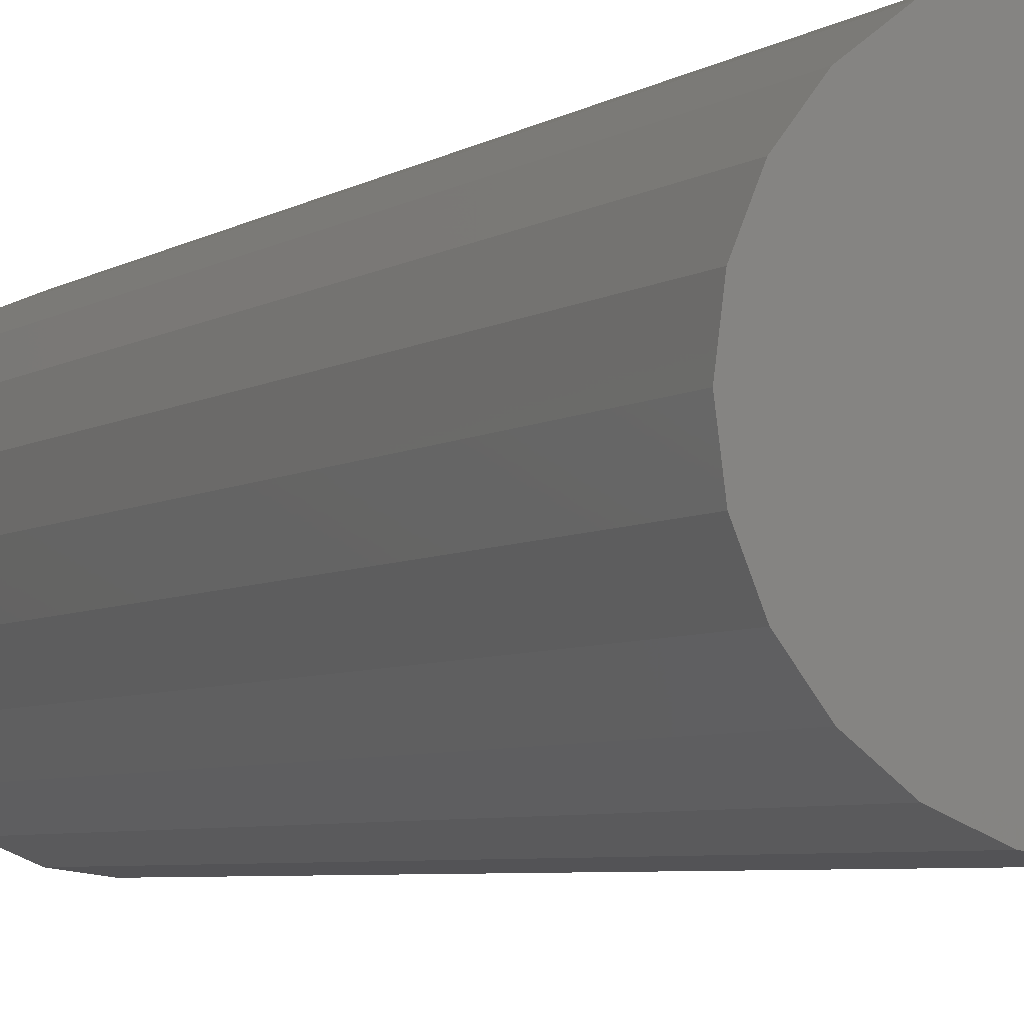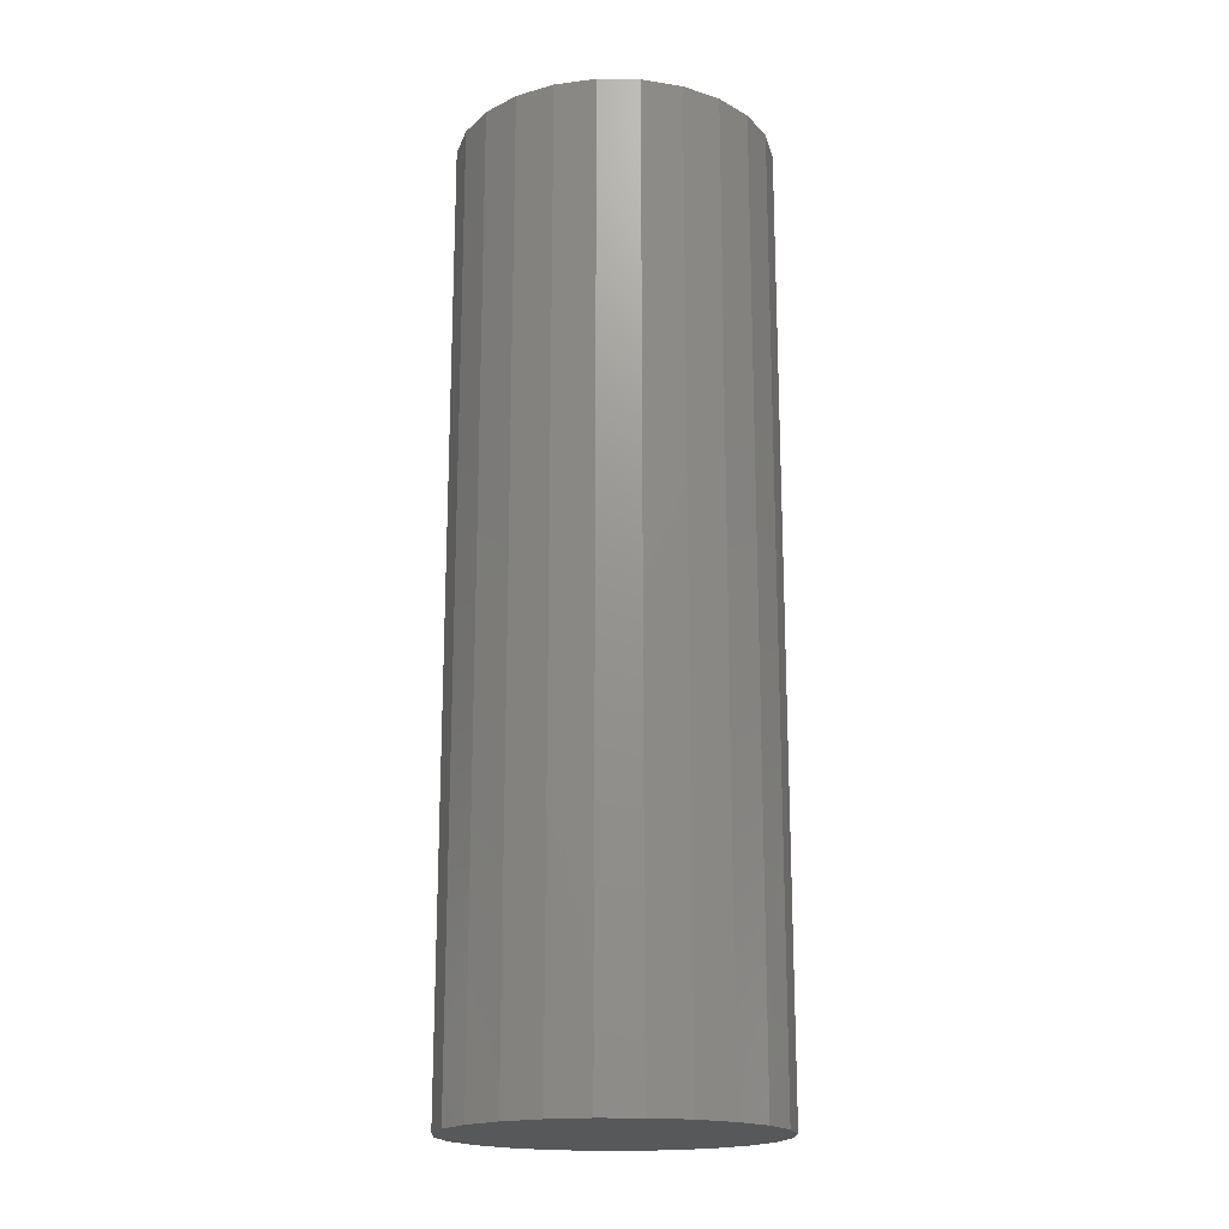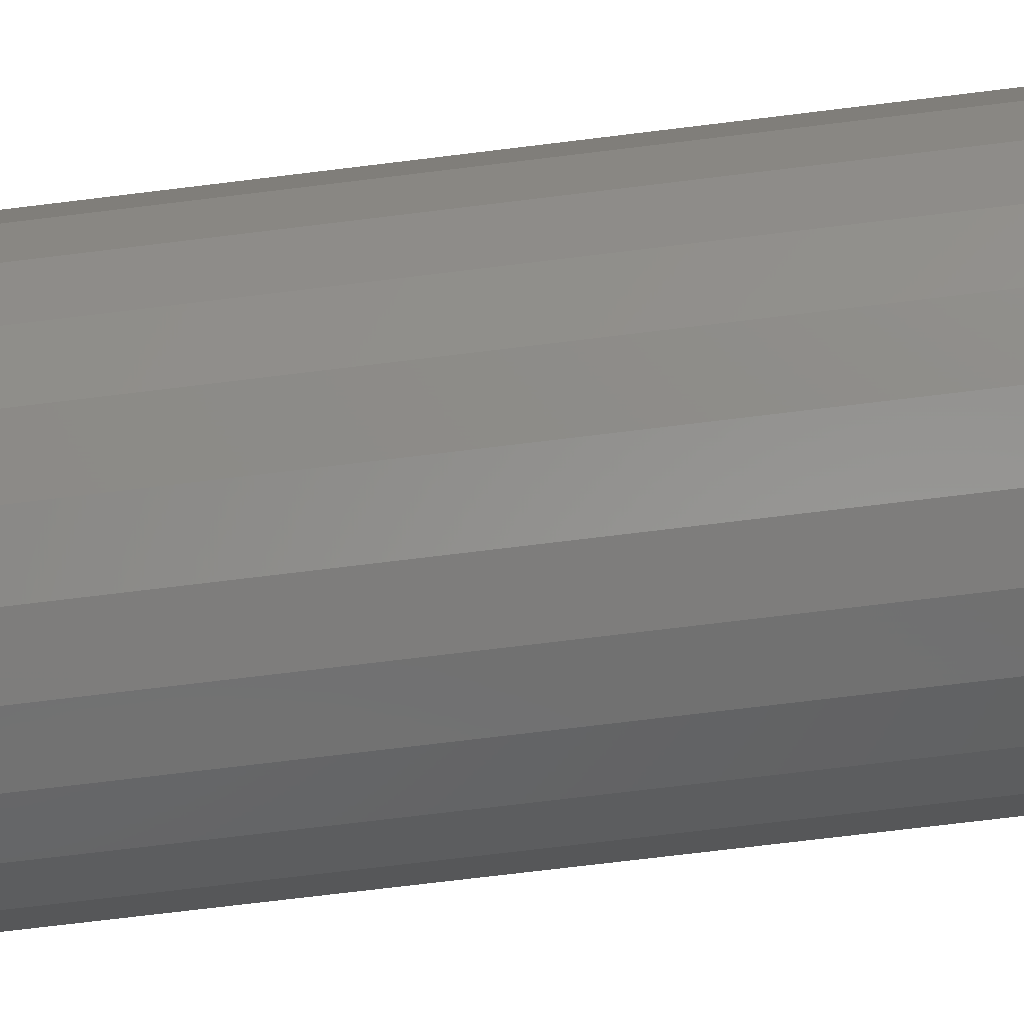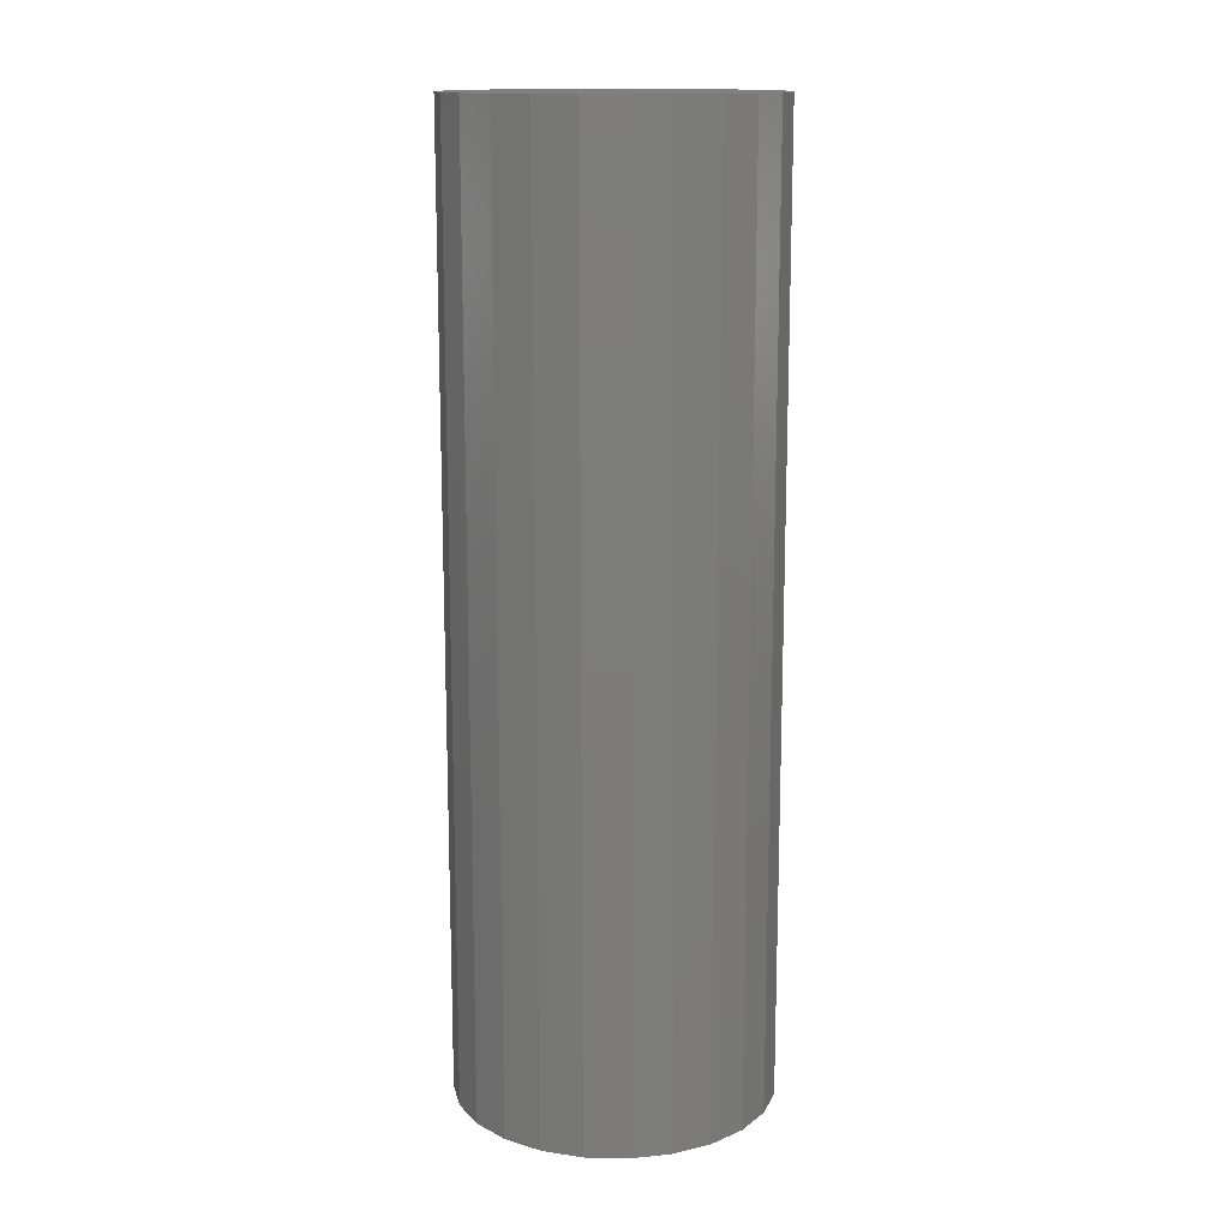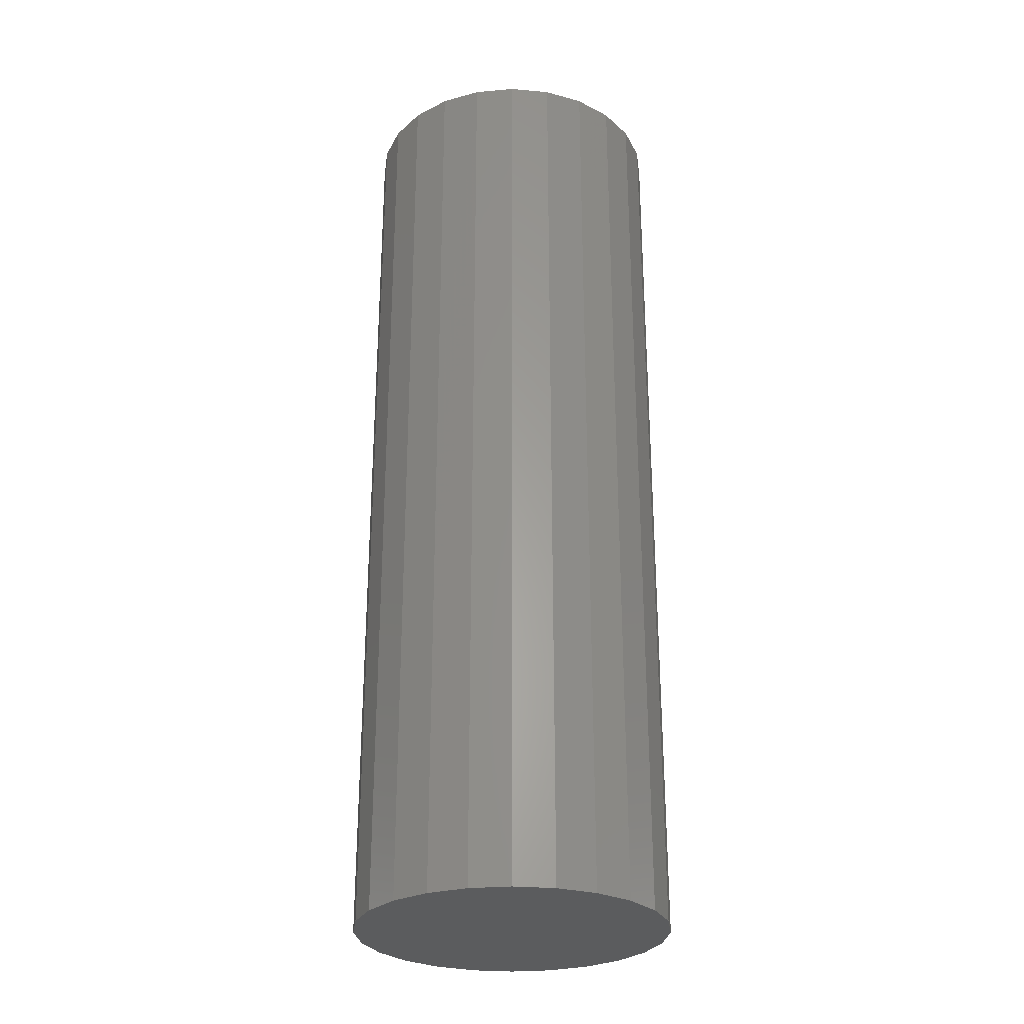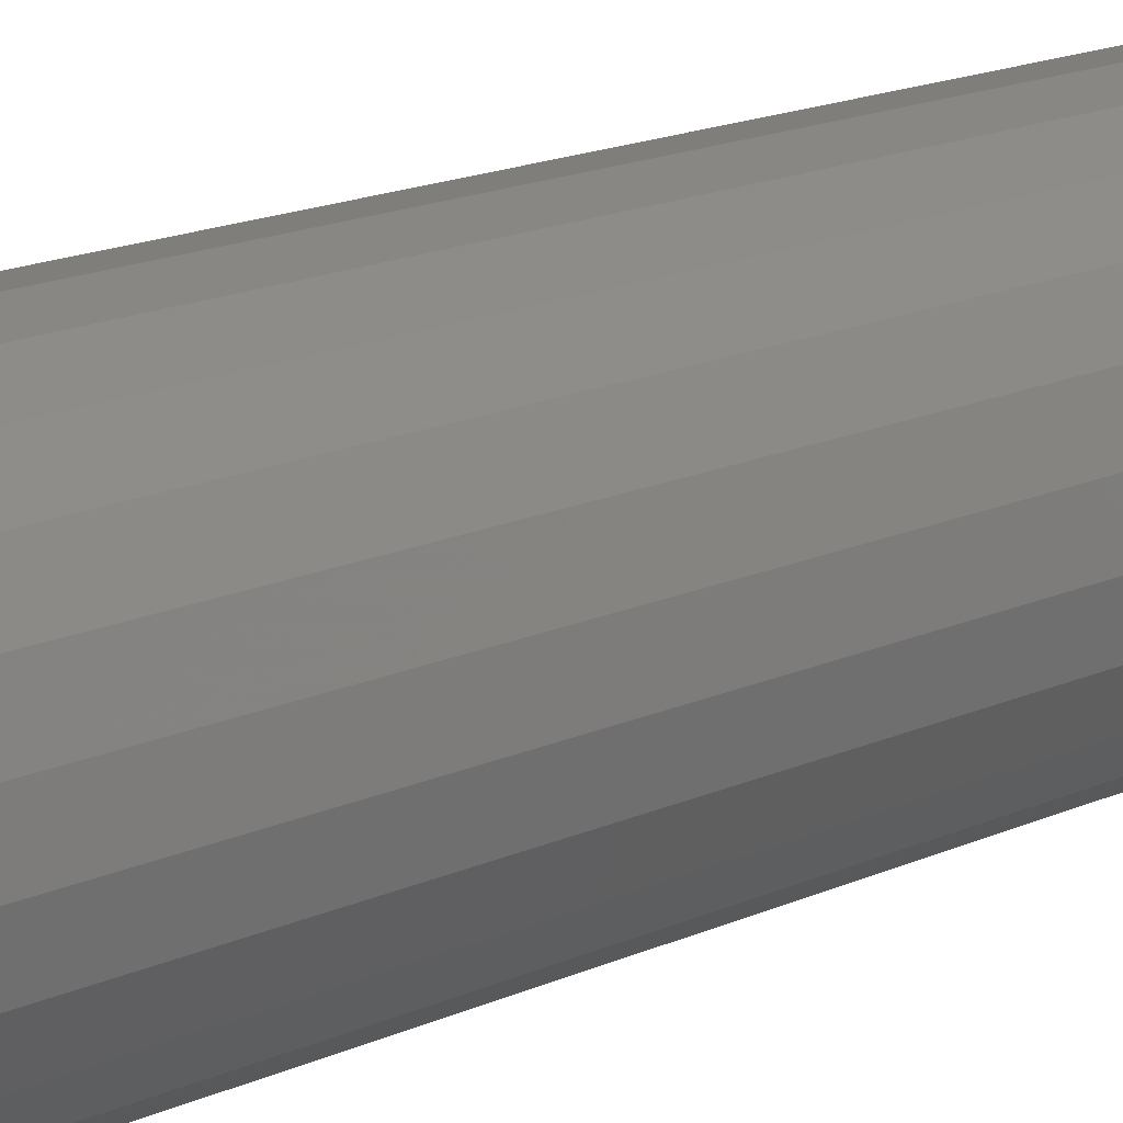
<metadata>
{"format":"stl","ext":"stl","renderer":"f3d","projection":"perspective","resolution":1024,"background":"white","views":[{"elev":-4.8,"azim":-26.1,"up":"+Y"},{"elev":-18.5,"azim":-113.9,"up":"+Z"},{"elev":-69.7,"azim":97.1,"up":"+Y"},{"elev":14.4,"azim":10.5,"up":"+Z"},{"elev":-28.1,"azim":-45.0,"up":"+Z"},{"elev":18.2,"azim":49.6,"up":"+Y"}]}
</metadata>
<code>
# stl→obj: 48 verts, 92 faces
v -2.415 -0.647 0
v -2.415 0.647 0
v -2.5 1.531e-16 0
v -2.165 -1.25 0
v -2.165 1.25 0
v -1.768 -1.768 0
v -1.768 1.768 0
v -1.25 -2.165 0
v -1.25 2.165 0
v -0.647 -2.415 0
v -0.647 2.415 0
v -3.062e-16 -2.5 0
v 0 2.5 0
v 0.647 -2.415 0
v 0.647 2.415 0
v 1.25 -2.165 0
v 1.25 2.165 0
v 1.768 -1.768 0
v 1.768 1.768 0
v 2.165 -1.25 0
v 2.165 1.25 0
v 2.415 -0.647 0
v 2.415 0.647 0
v 2.5 -4.592e-16 0
v -2.415 0.647 -15
v -2.415 -0.647 -15
v -2.5 1.531e-16 -15
v -2.165 1.25 -15
v -2.165 -1.25 -15
v -1.768 -1.768 -15
v -1.768 1.768 -15
v -1.25 -2.165 -15
v -1.25 2.165 -15
v -0.647 -2.415 -15
v -0.647 2.415 -15
v -3.062e-16 -2.5 -15
v 0 2.5 -15
v 0.647 -2.415 -15
v 0.647 2.415 -15
v 1.25 -2.165 -15
v 1.25 2.165 -15
v 1.768 -1.768 -15
v 1.768 1.768 -15
v 2.165 -1.25 -15
v 2.165 1.25 -15
v 2.415 -0.647 -15
v 2.415 0.647 -15
v 2.5 -4.592e-16 -15
f 1 2 3
f 2 1 4
f 2 4 5
f 5 4 6
f 5 6 7
f 7 6 8
f 7 8 9
f 9 8 10
f 9 10 11
f 11 10 12
f 11 12 13
f 13 12 14
f 13 14 15
f 15 14 16
f 15 16 17
f 17 16 18
f 17 18 19
f 19 18 20
f 19 20 21
f 21 20 22
f 21 22 23
f 23 22 24
f 25 26 27
f 26 25 28
f 26 28 29
f 29 28 30
f 30 28 31
f 30 31 32
f 32 31 33
f 32 33 34
f 34 33 35
f 34 35 36
f 36 35 37
f 36 37 38
f 38 37 39
f 38 39 40
f 40 39 41
f 40 41 42
f 42 41 43
f 42 43 44
f 44 43 45
f 44 45 46
f 46 45 47
f 46 47 48
f 7 28 5
f 28 7 31
f 7 33 31
f 33 7 9
f 9 35 33
f 35 9 11
f 11 37 35
f 37 11 13
f 13 39 37
f 39 13 15
f 15 41 39
f 41 15 17
f 17 43 41
f 43 17 19
f 43 21 45
f 21 43 19
f 45 23 47
f 23 45 21
f 47 24 48
f 24 47 23
f 48 22 46
f 22 48 24
f 46 20 44
f 20 46 22
f 44 18 42
f 18 44 20
f 18 40 42
f 40 18 16
f 16 38 40
f 38 16 14
f 14 36 38
f 36 14 12
f 12 34 36
f 34 12 10
f 10 32 34
f 32 10 8
f 8 30 32
f 30 8 6
f 4 30 6
f 30 4 29
f 1 29 4
f 29 1 26
f 3 26 1
f 26 3 27
f 2 27 3
f 27 2 25
f 5 25 2
f 25 5 28

</code>
